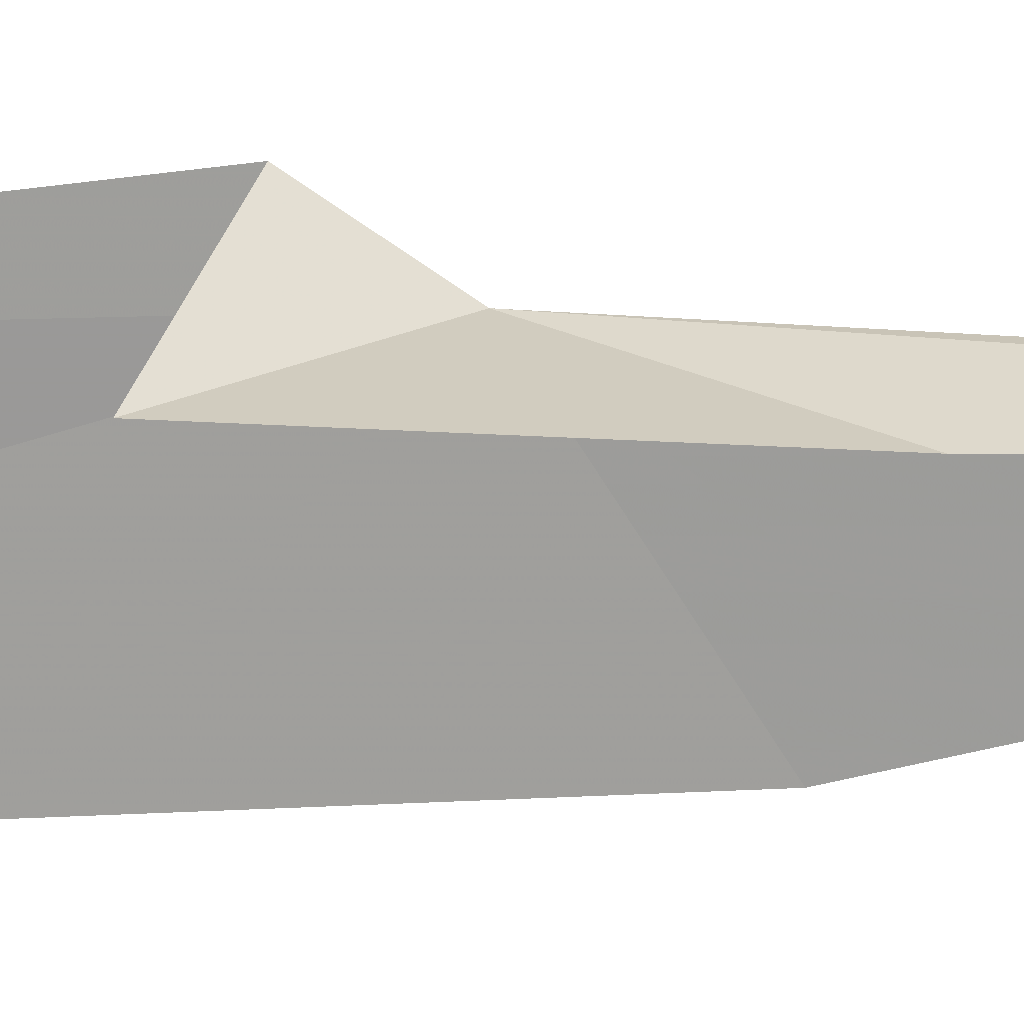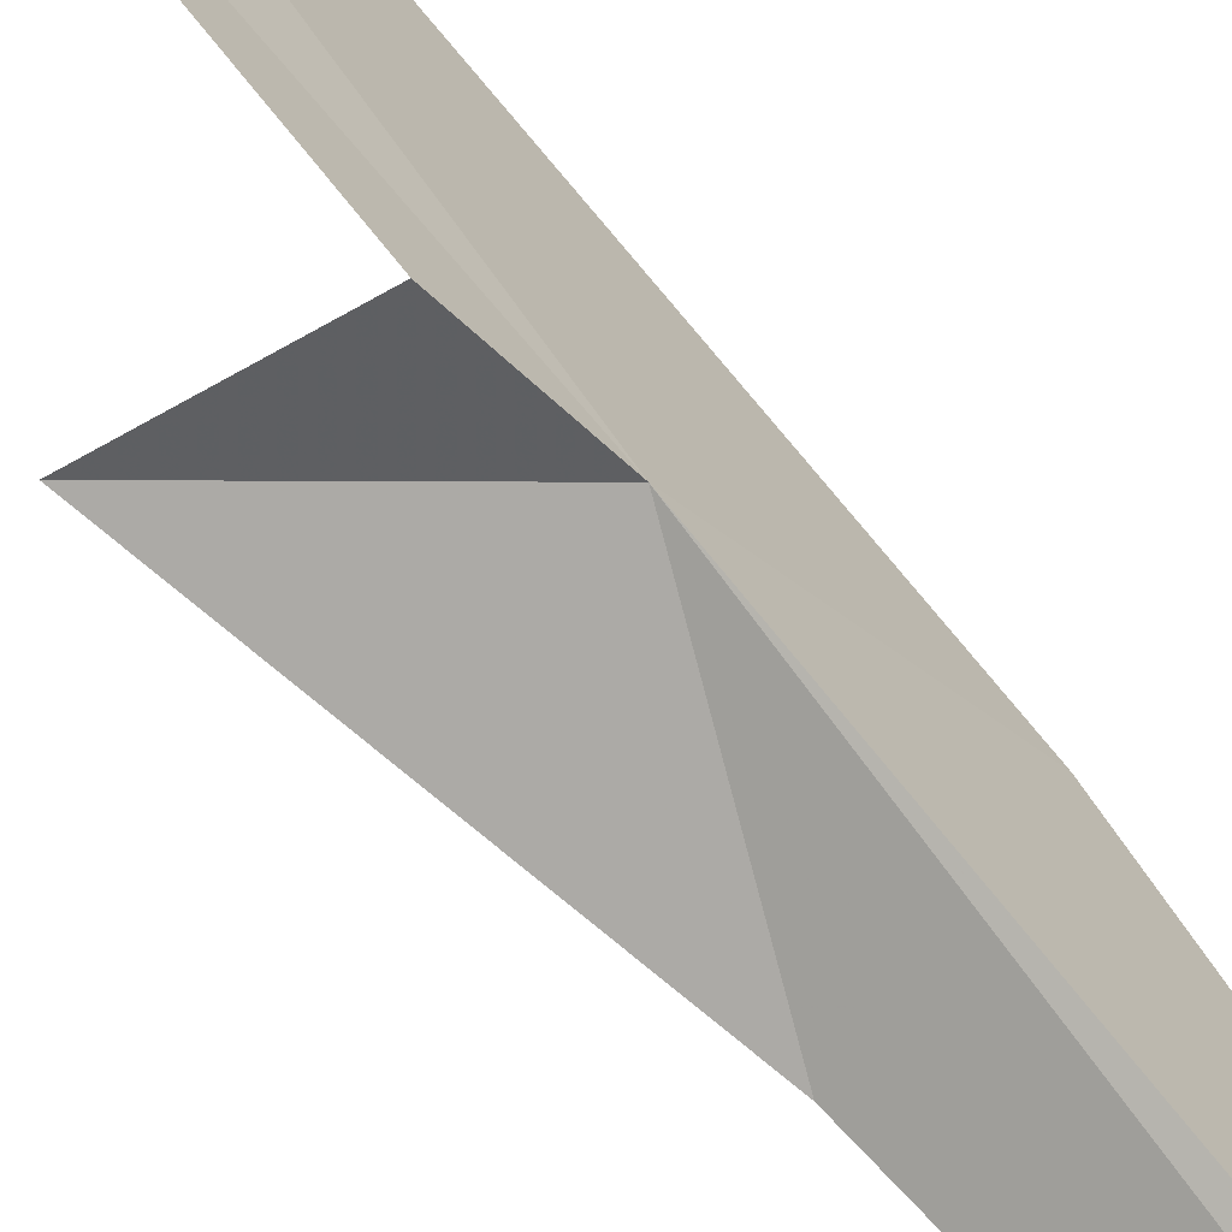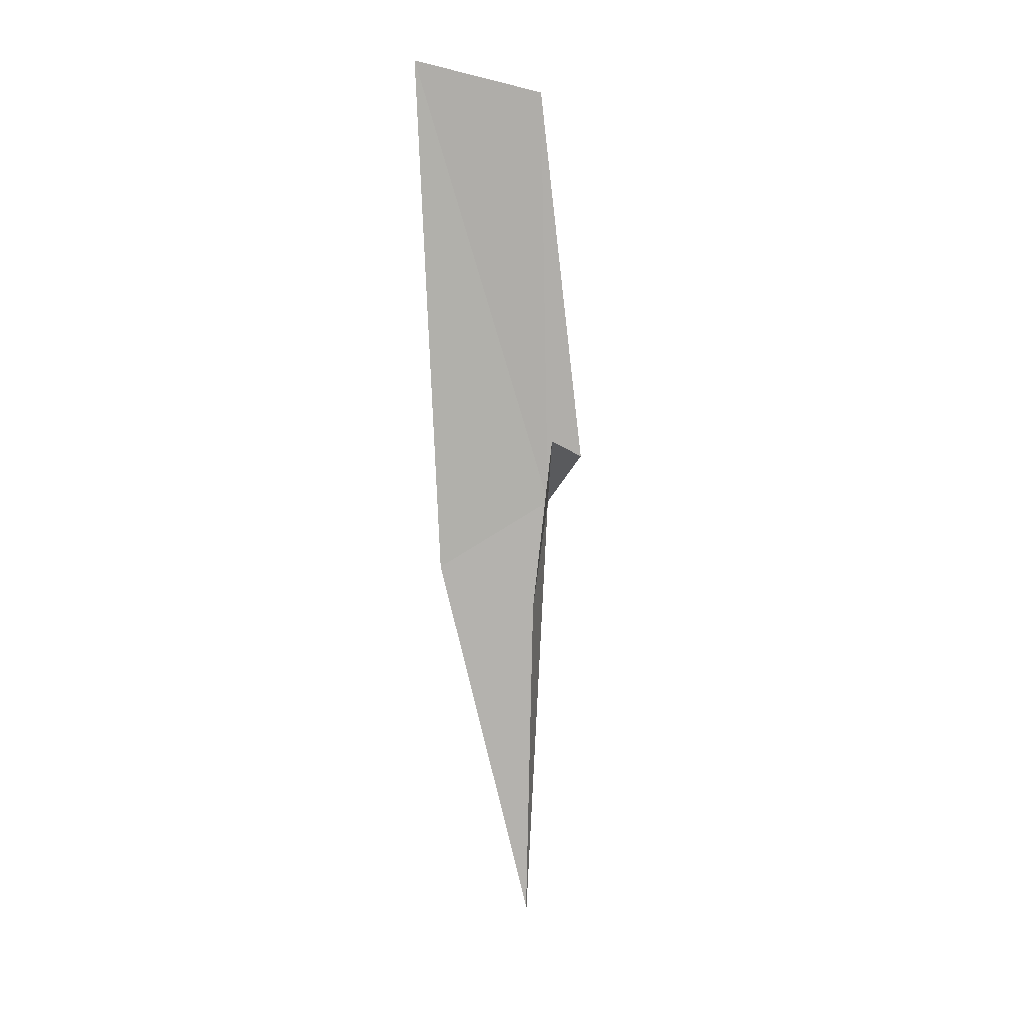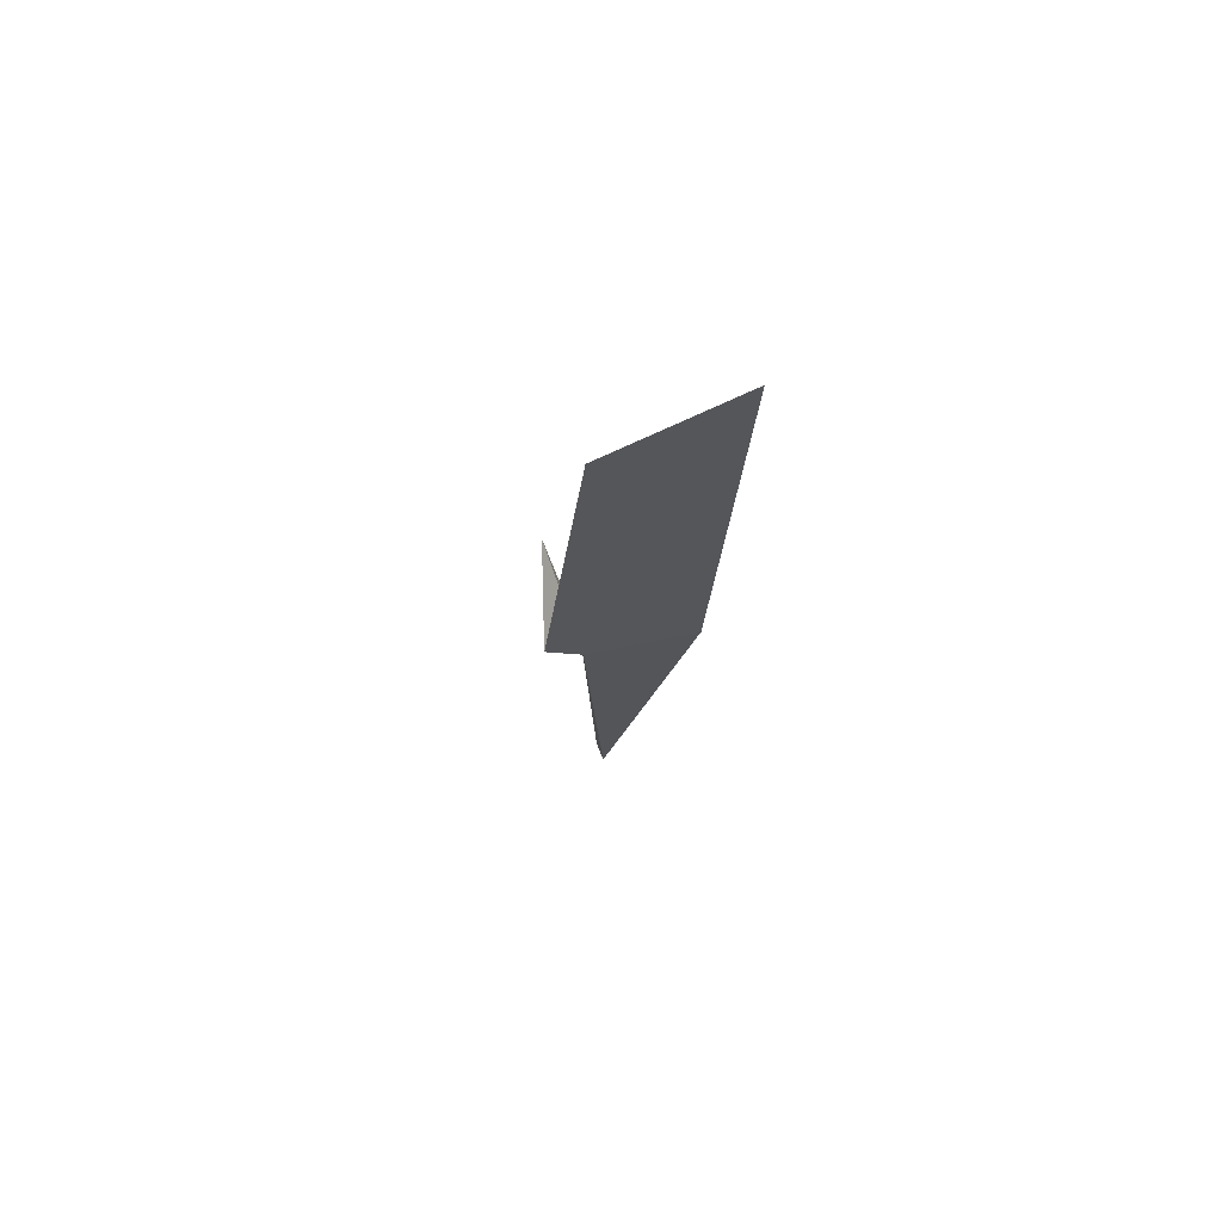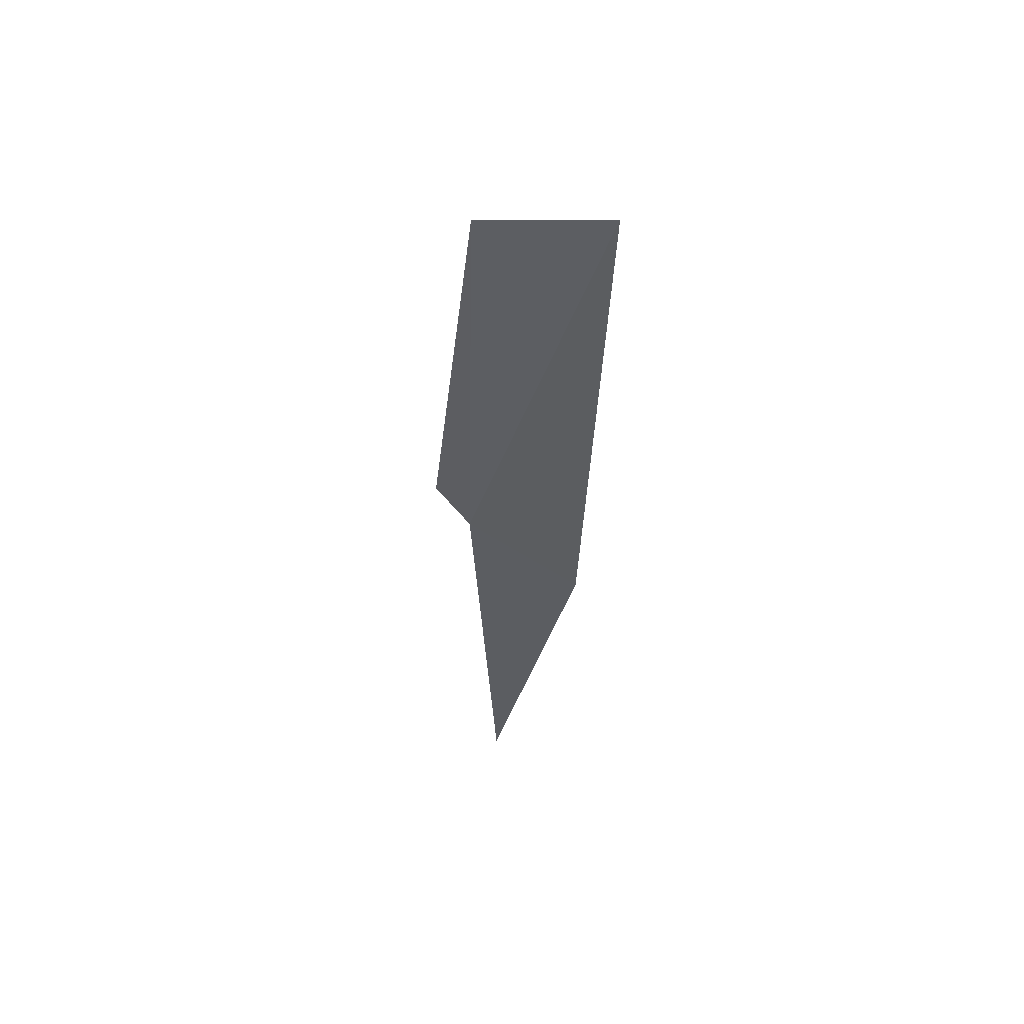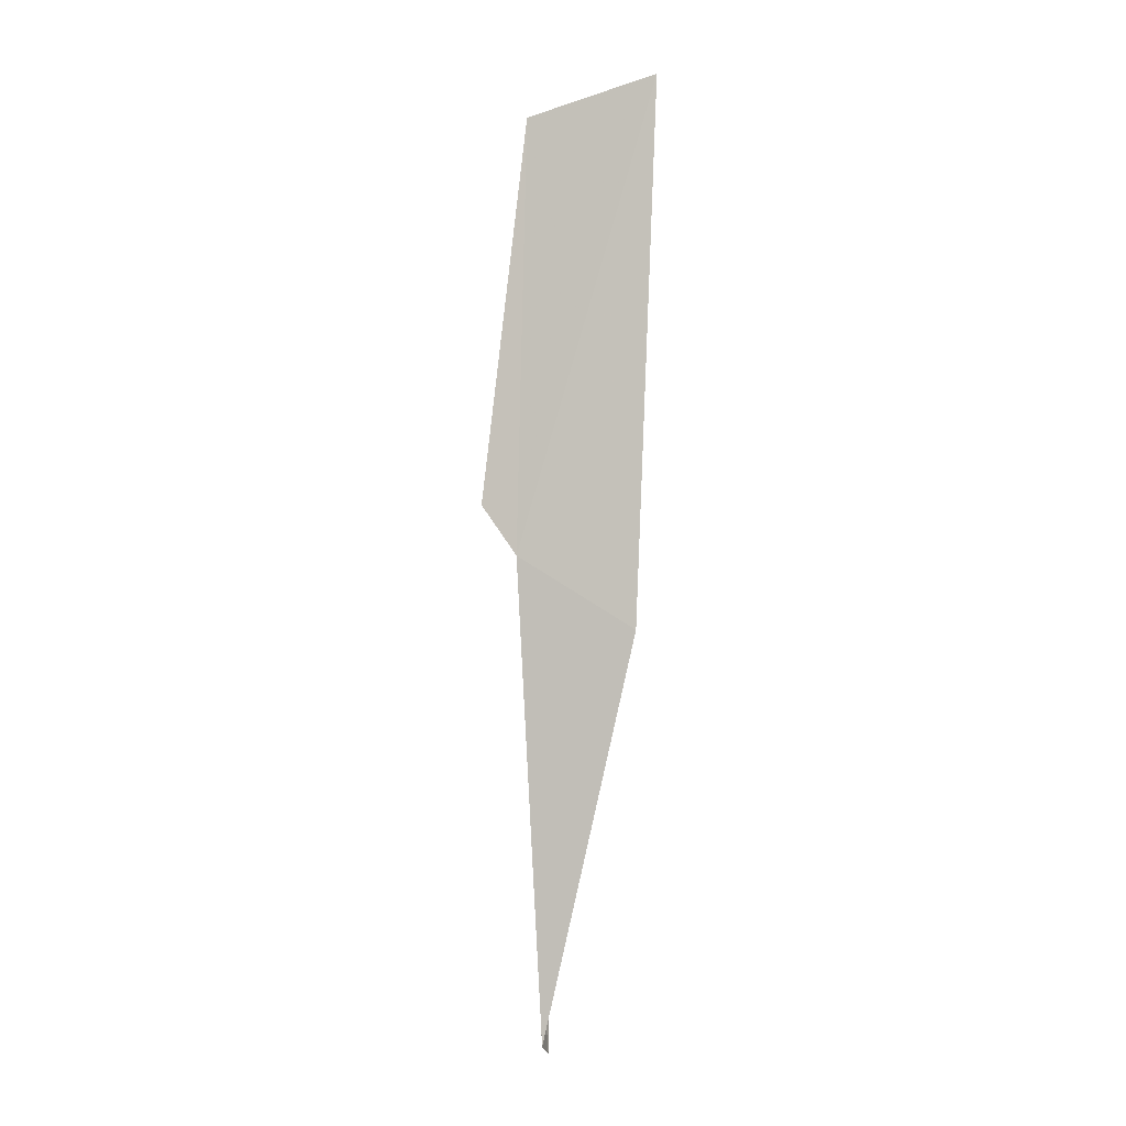
<metadata>
{"format":"obj","ext":"obj","renderer":"f3d","projection":"perspective","resolution":1024,"background":"white","views":[{"elev":-4.7,"azim":90.8,"up":"+Y"},{"elev":74.1,"azim":140.3,"up":"+Y"},{"elev":11.7,"azim":66.6,"up":"+Z"},{"elev":71.9,"azim":-135.6,"up":"+Z"},{"elev":52.3,"azim":-100.0,"up":"+Z"},{"elev":-4.9,"azim":-100.1,"up":"+Z"}]}
</metadata>
<code>
v 87.14 39.34 12.46
v 87.14 39.21 18.17
v 87.34 39.76 13.12
v 88.22 38.91 13.53
v 87.43 38.87 6.188
v 87.18 38.99 6.312
v 87.74 38.84 11.11
v 86.53 37.92 11.5
v 86.4 37.65 18.6
f 1 3 2
f 1 4 3
f 1 5 7
f 1 7 4
f 1 8 6
f 1 9 8
f 1 2 9
f 1 6 5

</code>
